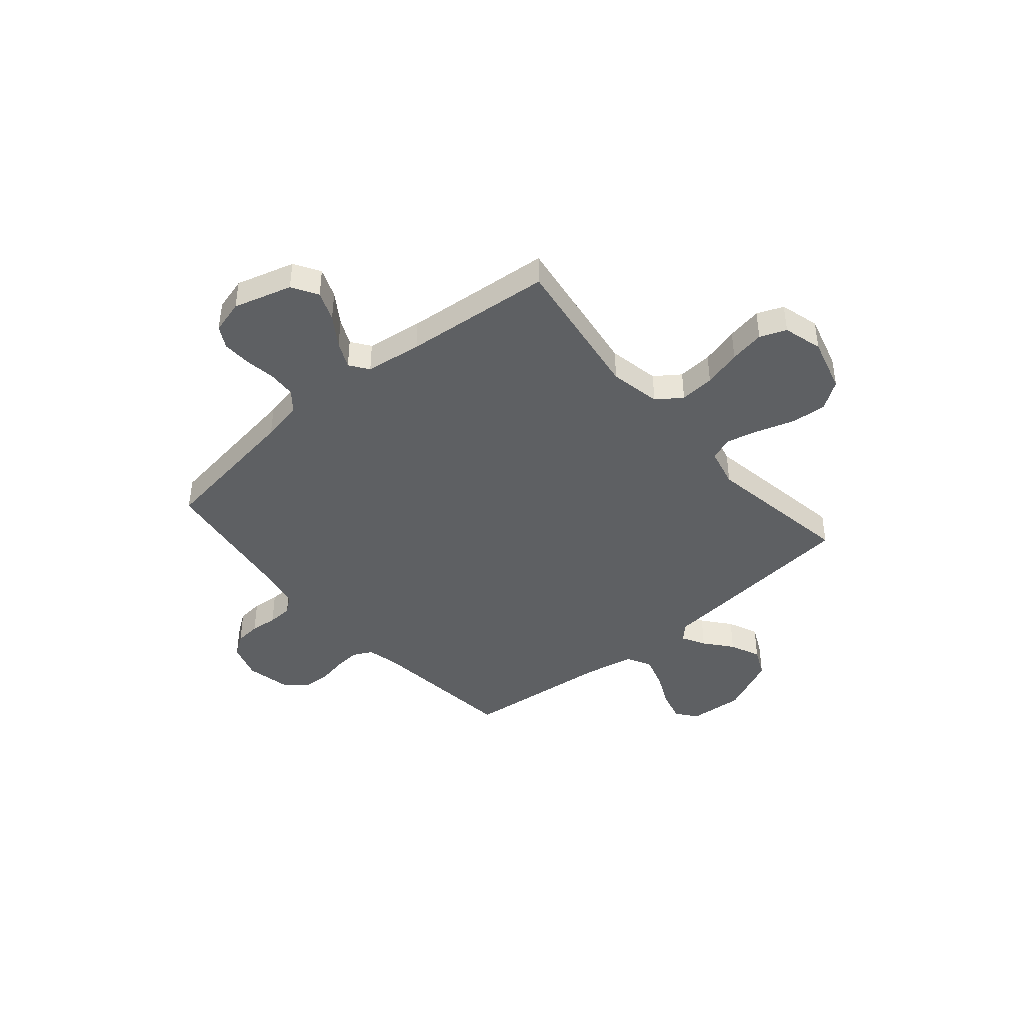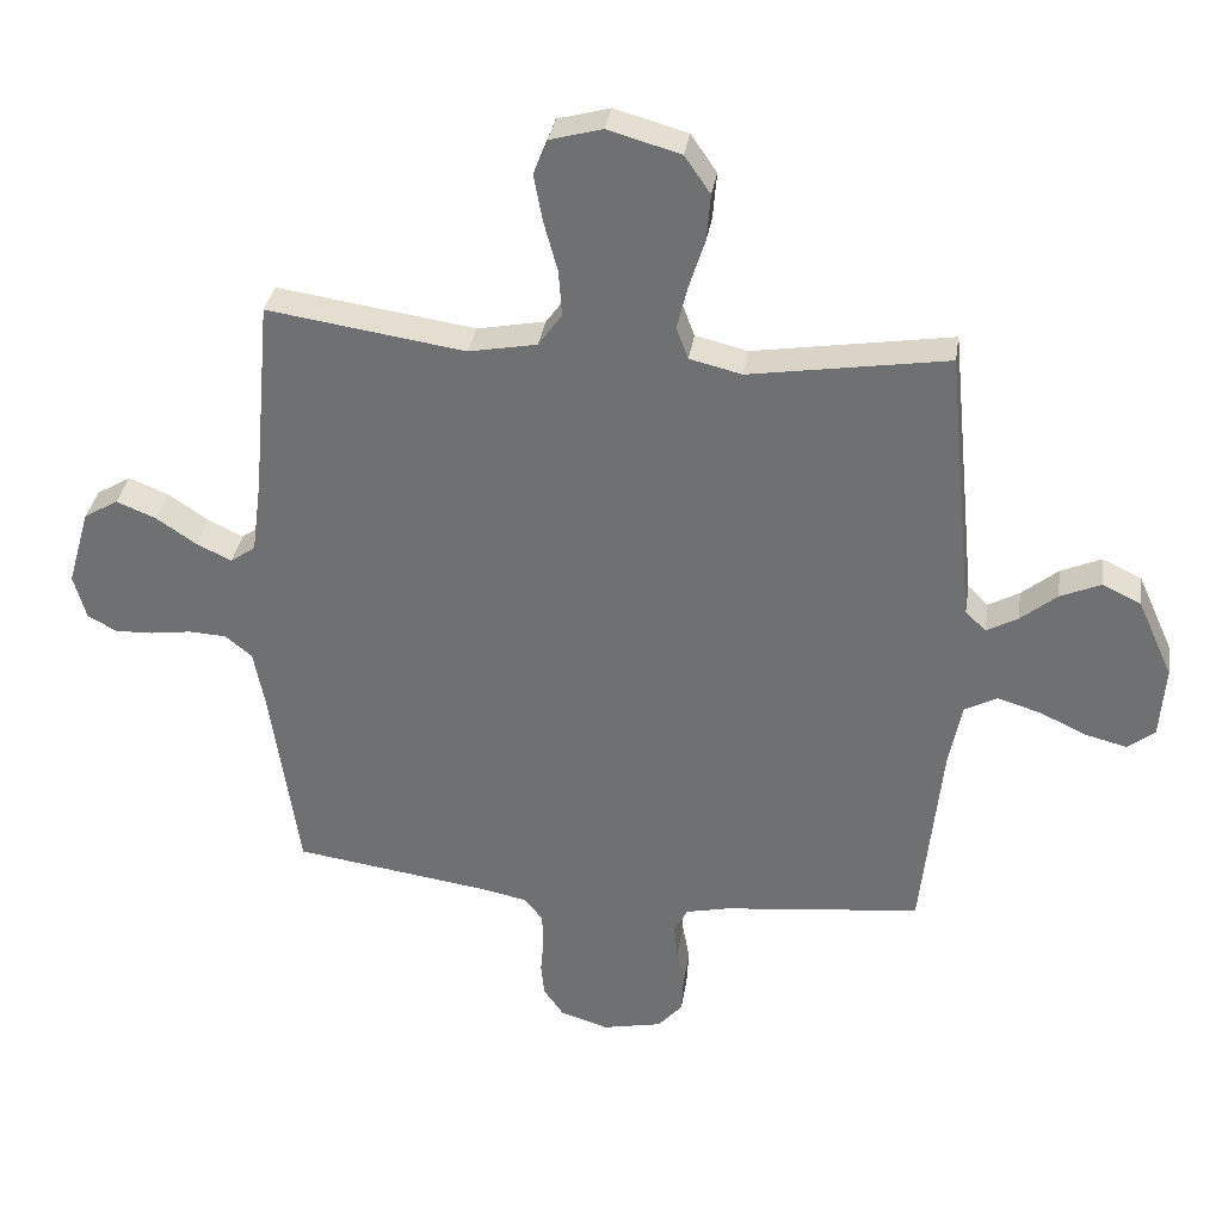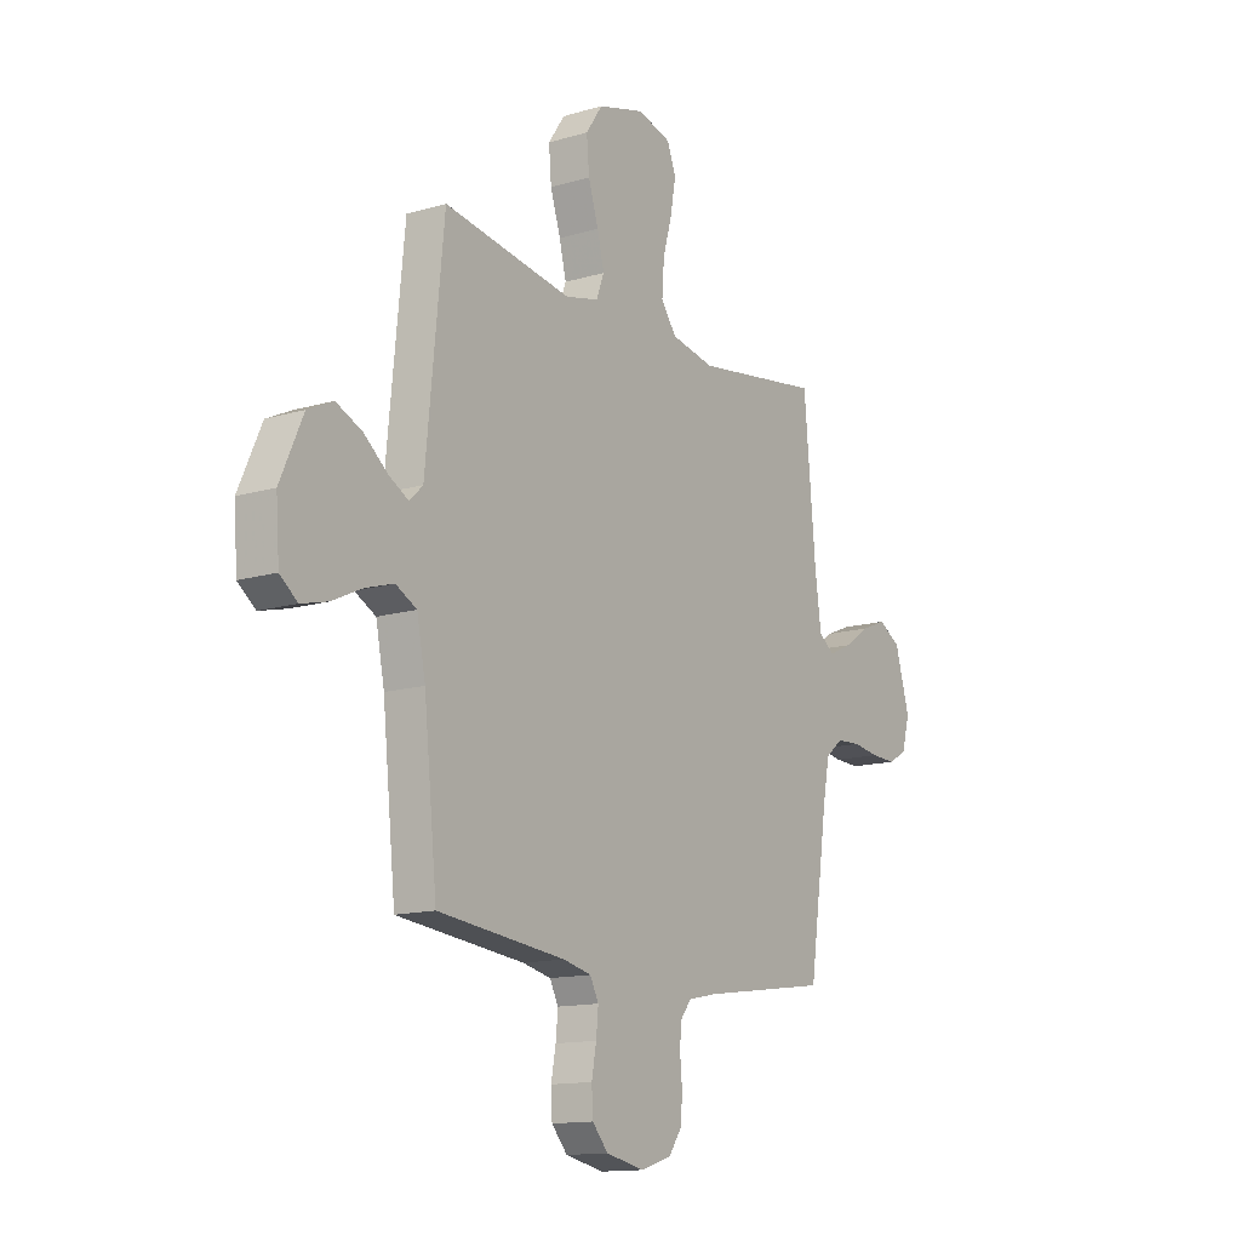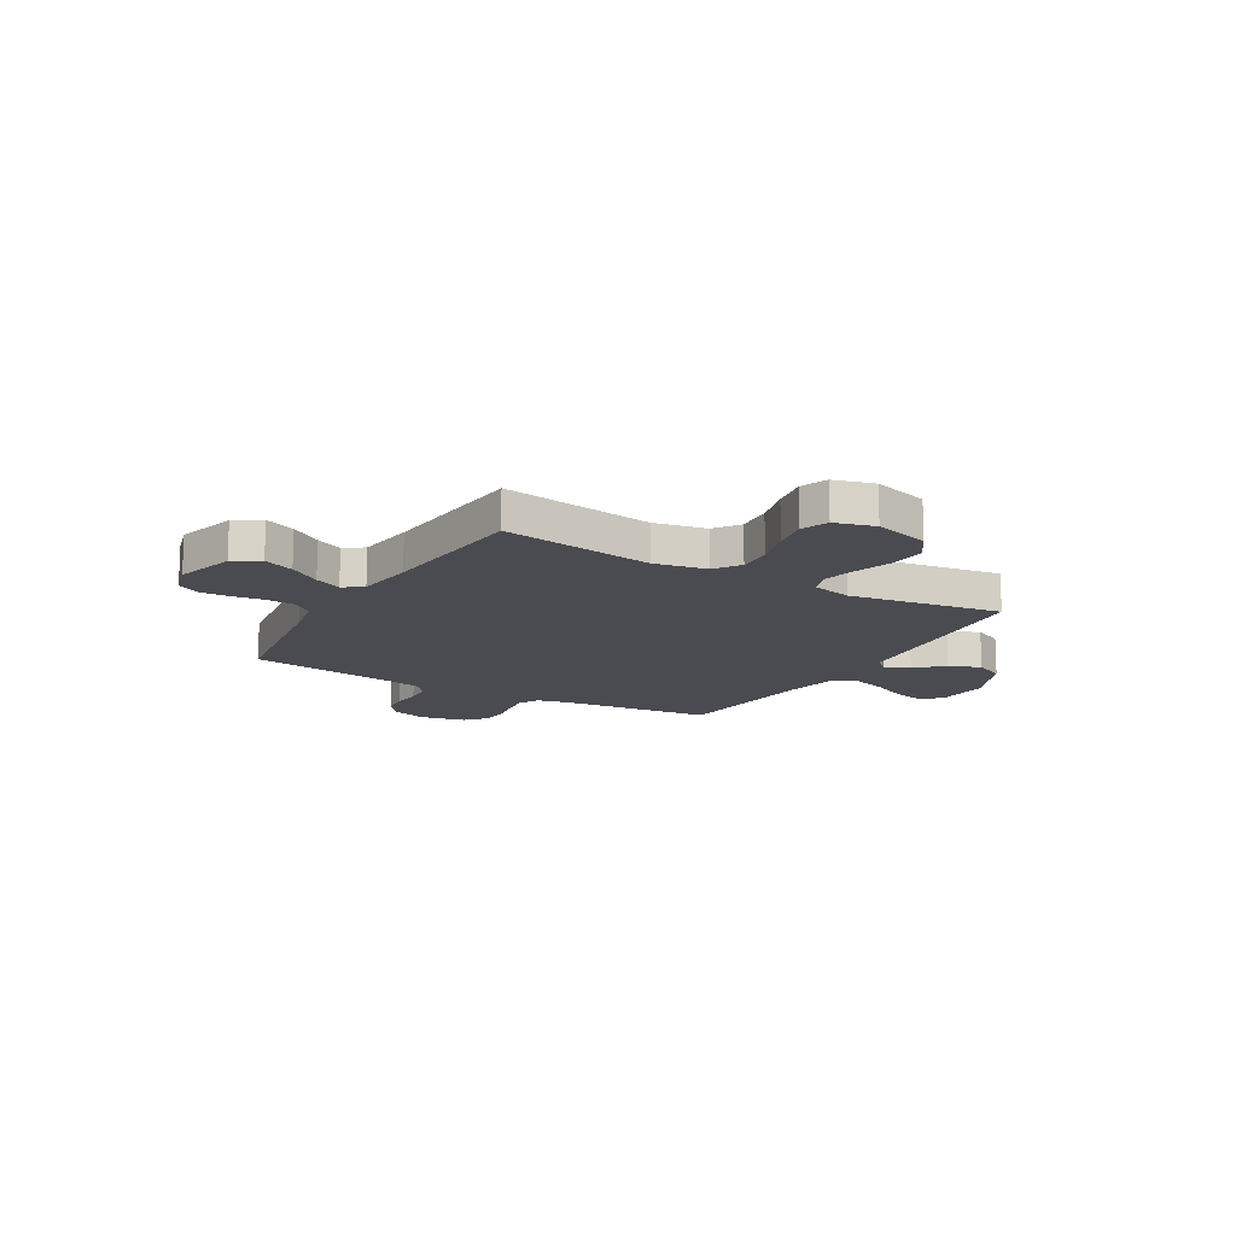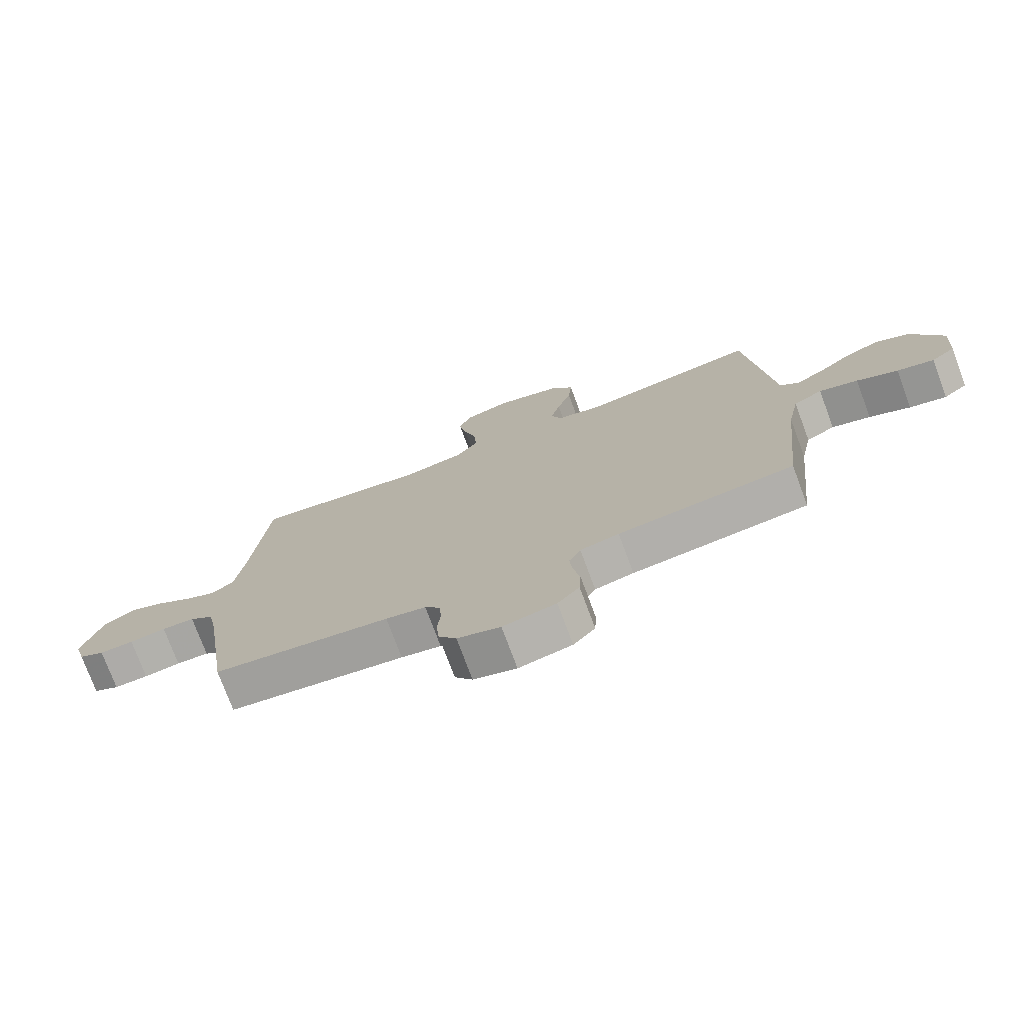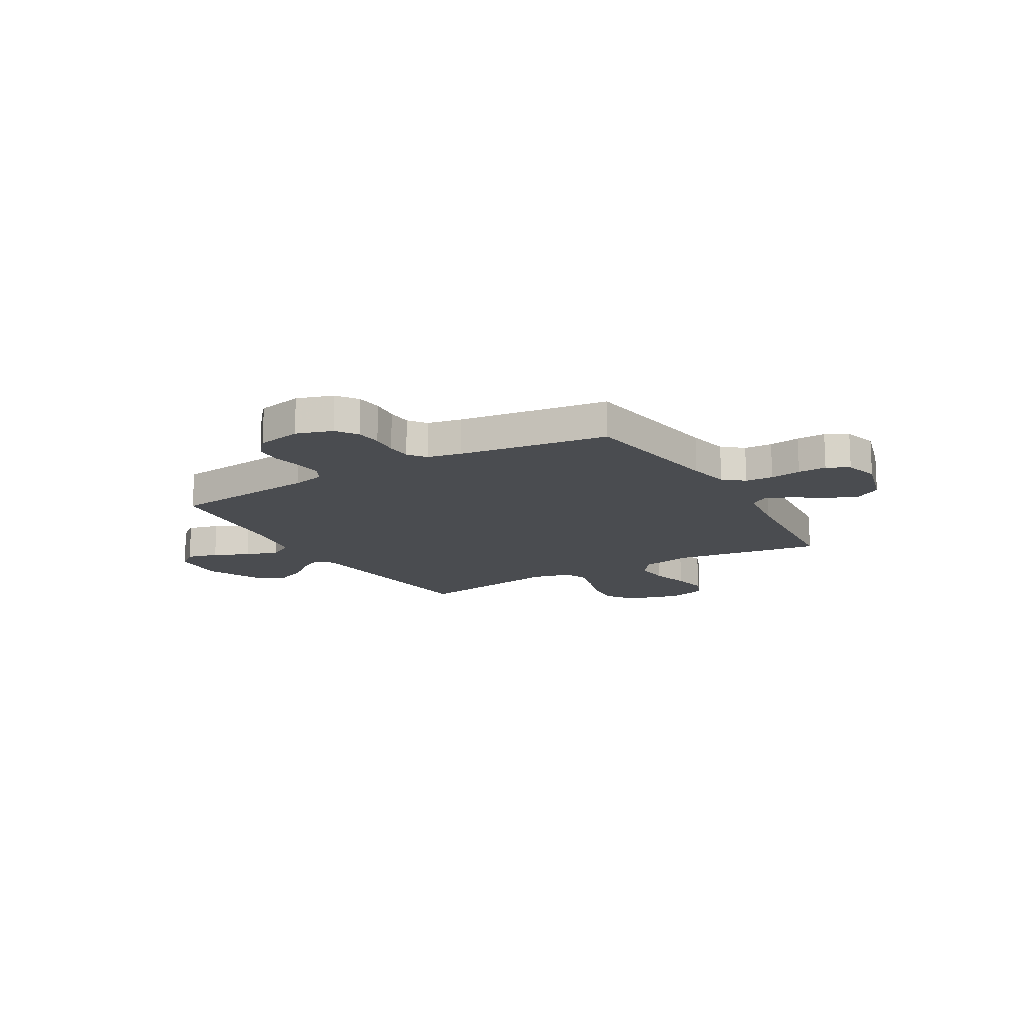
<metadata>
{"format":"obj","ext":"obj","renderer":"f3d","projection":"perspective","resolution":1024,"background":"white","views":[{"elev":-42.5,"azim":-49.6,"up":"+Y"},{"elev":33.9,"azim":8.7,"up":"+Z"},{"elev":-13.7,"azim":123.6,"up":"+Z"},{"elev":-14.5,"azim":-30.3,"up":"+Y"},{"elev":-75.6,"azim":20.4,"up":"+Z"},{"elev":-14.9,"azim":-149.6,"up":"+Y"}]}
</metadata>
<code>
v 0.5 0.07 0.5
v 0.53 0.07 0.2
v 0.542 0.07 0.078
v 0.573 0.07 0.048
v 0.62 0.07 0.074
v 0.675 0.07 0.119
v 0.736 0.07 0.146
v 0.795 0.07 0.118
v 0.848 0.07 0
v 0.84 0.07 -0.11
v 0.799 0.07 -0.142
v 0.736 0.07 -0.126
v 0.666 0.07 -0.093
v 0.6 0.07 -0.073
v 0.551 0.07 -0.099
v 0.531 0.07 -0.2
v 0.5 0.07 -0.5
v 0.2 0.07 -0.533
v 0.134 0.07 -0.548
v 0.114 0.07 -0.587
v 0.119 0.07 -0.64
v 0.13 0.07 -0.699
v 0.127 0.07 -0.754
v 0.09 0.07 -0.796
v 0 0.07 -0.815
v -0.073 0.07 -0.792
v -0.103 0.07 -0.749
v -0.108 0.07 -0.697
v -0.103 0.07 -0.642
v -0.105 0.07 -0.592
v -0.132 0.07 -0.557
v -0.2 0.07 -0.543
v -0.5 0.07 -0.5
v -0.544 0.07 -0.2
v -0.56 0.07 -0.117
v -0.601 0.07 -0.084
v -0.657 0.07 -0.081
v -0.719 0.07 -0.09
v -0.777 0.07 -0.092
v -0.821 0.07 -0.068
v -0.84 0.07 0
v -0.806 0.07 0.118
v -0.754 0.07 0.149
v -0.694 0.07 0.125
v -0.633 0.07 0.084
v -0.58 0.07 0.059
v -0.542 0.07 0.086
v -0.527 0.07 0.2
v -0.5 0.07 0.5
v -0.2 0.07 0.456
v -0.097 0.07 0.476
v -0.061 0.07 0.526
v -0.066 0.07 0.596
v -0.087 0.07 0.673
v -0.1 0.07 0.744
v -0.079 0.07 0.797
v 0 0.07 0.819
v 0.11 0.07 0.788
v 0.149 0.07 0.731
v 0.143 0.07 0.66
v 0.119 0.07 0.585
v 0.103 0.07 0.519
v 0.121 0.07 0.471
v 0.2 0.07 0.452
v 0.5 0 0.5
v 0.53 0 0.2
v 0.542 0 0.078
v 0.573 0 0.048
v 0.62 0 0.074
v 0.675 0 0.119
v 0.736 0 0.146
v 0.795 0 0.118
v 0.848 0 0
v 0.84 0 -0.11
v 0.799 0 -0.142
v 0.736 0 -0.126
v 0.666 0 -0.093
v 0.6 0 -0.073
v 0.551 0 -0.099
v 0.531 0 -0.2
v 0.5 0 -0.5
v 0.2 0 -0.533
v 0.134 0 -0.548
v 0.114 0 -0.587
v 0.119 0 -0.64
v 0.13 0 -0.699
v 0.127 0 -0.754
v 0.09 0 -0.796
v 0 0 -0.815
v -0.073 0 -0.792
v -0.103 0 -0.749
v -0.108 0 -0.697
v -0.103 0 -0.642
v -0.105 0 -0.592
v -0.132 0 -0.557
v -0.2 0 -0.543
v -0.5 0 -0.5
v -0.544 0 -0.2
v -0.56 0 -0.117
v -0.601 0 -0.084
v -0.657 0 -0.081
v -0.719 0 -0.09
v -0.777 0 -0.092
v -0.821 0 -0.068
v -0.84 0 0
v -0.806 0 0.118
v -0.754 0 0.149
v -0.694 0 0.125
v -0.633 0 0.084
v -0.58 0 0.059
v -0.542 0 0.086
v -0.527 0 0.2
v -0.5 0 0.5
v -0.2 0 0.456
v -0.097 0 0.476
v -0.061 0 0.526
v -0.066 0 0.596
v -0.087 0 0.673
v -0.1 0 0.744
v -0.079 0 0.797
v 0 0 0.819
v 0.11 0 0.788
v 0.149 0 0.731
v 0.143 0 0.66
v 0.119 0 0.585
v 0.103 0 0.519
v 0.121 0 0.471
v 0.2 0 0.452
f 58 59 60 61
f 58 61 62
f 57 58 62
f 56 57 62
f 53 54 55 56
f 52 53 56 62
f 51 52 62 63
f 48 49 50
f 47 48 50 51
f 42 43 44 45
f 42 45 46
f 41 42 46
f 40 41 46
f 37 38 39 40
f 36 37 40 46
f 35 36 46 47
f 32 33 34
f 31 32 34 35
f 26 27 28 29
f 26 29 30
f 25 26 30
f 24 25 30
f 21 22 23 24
f 20 21 24 30
f 19 20 30 31
f 16 17 18
f 15 16 18 19
f 10 11 12 13
f 10 13 14
f 9 10 14
f 8 9 14
f 5 6 7 8
f 4 5 8 14
f 3 4 14 15
f 64 1 2 3
f 47 51 63 64
f 31 35 47 64
f 19 31 64
f 3 15 19 64
f 125 124 123 122
f 126 125 122
f 126 122 121
f 126 121 120
f 120 119 118 117
f 126 120 117 116
f 127 126 116 115
f 114 113 112
f 115 114 112 111
f 109 108 107 106
f 110 109 106
f 110 106 105
f 110 105 104
f 104 103 102 101
f 110 104 101 100
f 111 110 100 99
f 98 97 96
f 99 98 96 95
f 93 92 91 90
f 94 93 90
f 94 90 89
f 94 89 88
f 88 87 86 85
f 94 88 85 84
f 95 94 84 83
f 82 81 80
f 83 82 80 79
f 77 76 75 74
f 78 77 74
f 78 74 73
f 78 73 72
f 72 71 70 69
f 78 72 69 68
f 79 78 68 67
f 67 66 65 128
f 128 127 115 111
f 128 111 99 95
f 128 95 83
f 128 83 79 67
f 1 65 66 2
f 2 66 67 3
f 3 67 68 4
f 4 68 69 5
f 5 69 70 6
f 6 70 71 7
f 7 71 72 8
f 8 72 73 9
f 9 73 74 10
f 10 74 75 11
f 11 75 76 12
f 12 76 77 13
f 13 77 78 14
f 14 78 79 15
f 15 79 80 16
f 16 80 81 17
f 17 81 82 18
f 18 82 83 19
f 19 83 84 20
f 20 84 85 21
f 21 85 86 22
f 22 86 87 23
f 23 87 88 24
f 24 88 89 25
f 25 89 90 26
f 26 90 91 27
f 27 91 92 28
f 28 92 93 29
f 29 93 94 30
f 30 94 95 31
f 31 95 96 32
f 32 96 97 33
f 33 97 98 34
f 34 98 99 35
f 35 99 100 36
f 36 100 101 37
f 37 101 102 38
f 38 102 103 39
f 39 103 104 40
f 40 104 105 41
f 41 105 106 42
f 42 106 107 43
f 43 107 108 44
f 44 108 109 45
f 45 109 110 46
f 46 110 111 47
f 47 111 112 48
f 48 112 113 49
f 49 113 114 50
f 50 114 115 51
f 51 115 116 52
f 52 116 117 53
f 53 117 118 54
f 54 118 119 55
f 55 119 120 56
f 56 120 121 57
f 57 121 122 58
f 58 122 123 59
f 59 123 124 60
f 60 124 125 61
f 61 125 126 62
f 62 126 127 63
f 63 127 128 64
f 64 128 65 1

</code>
